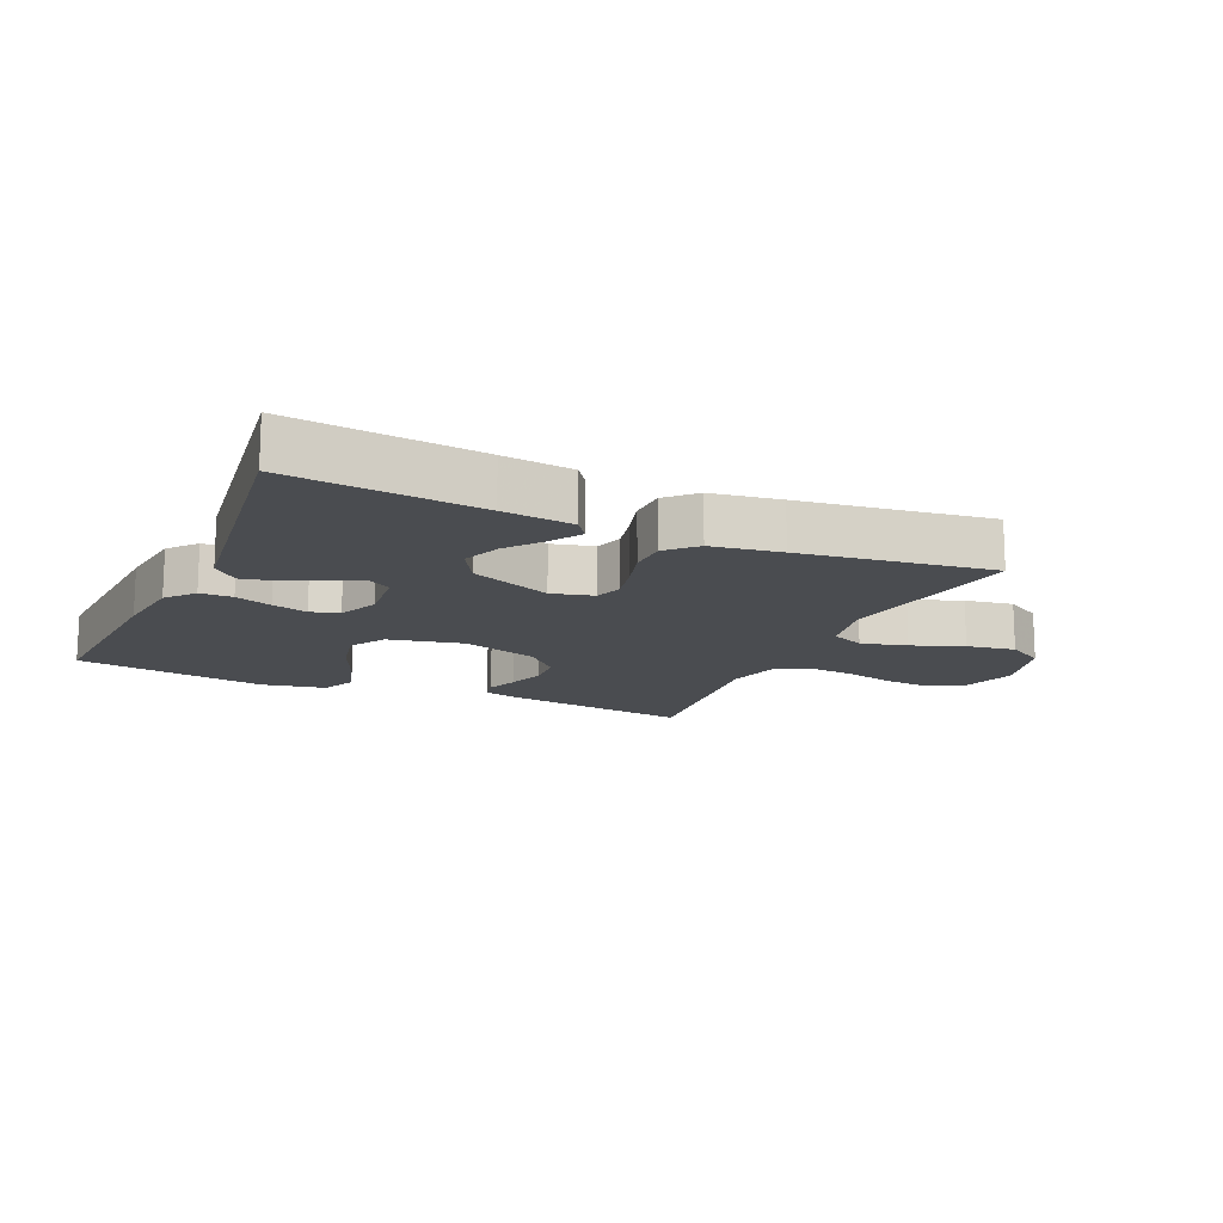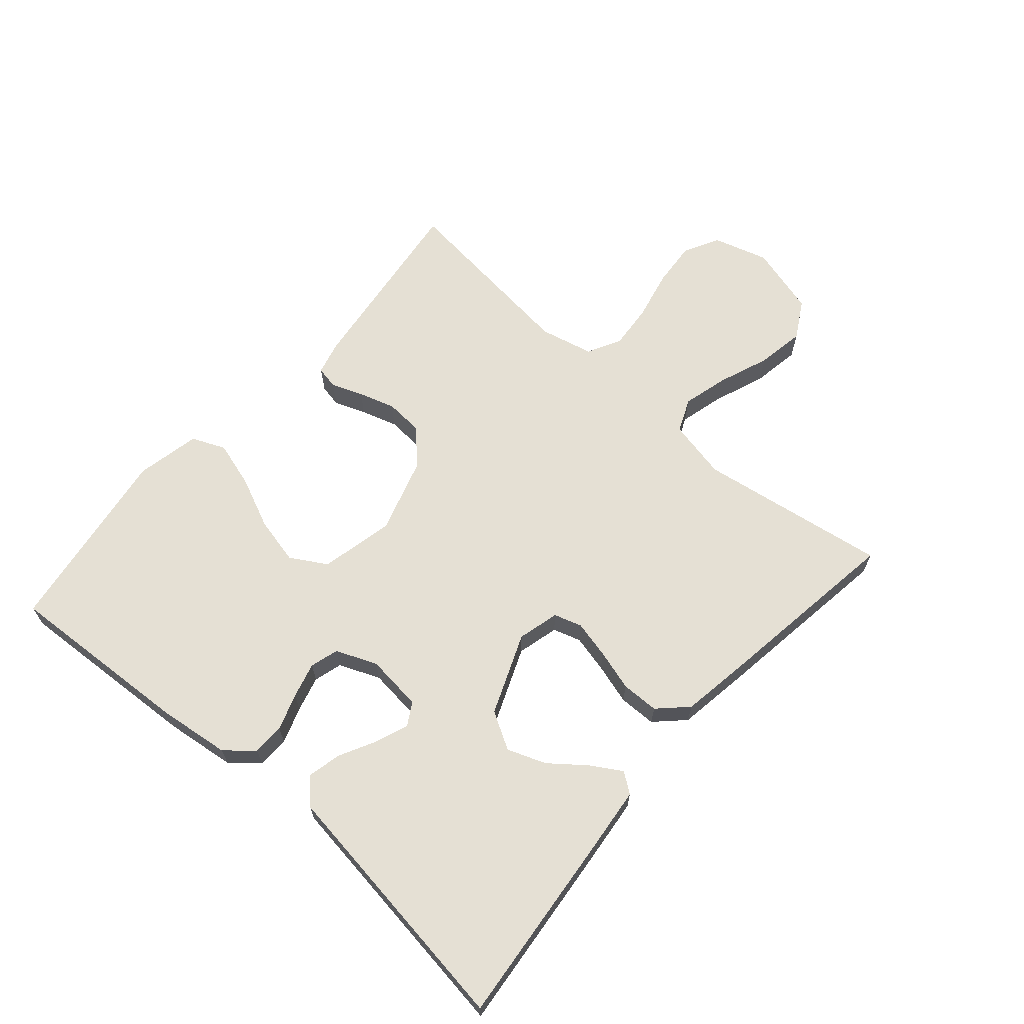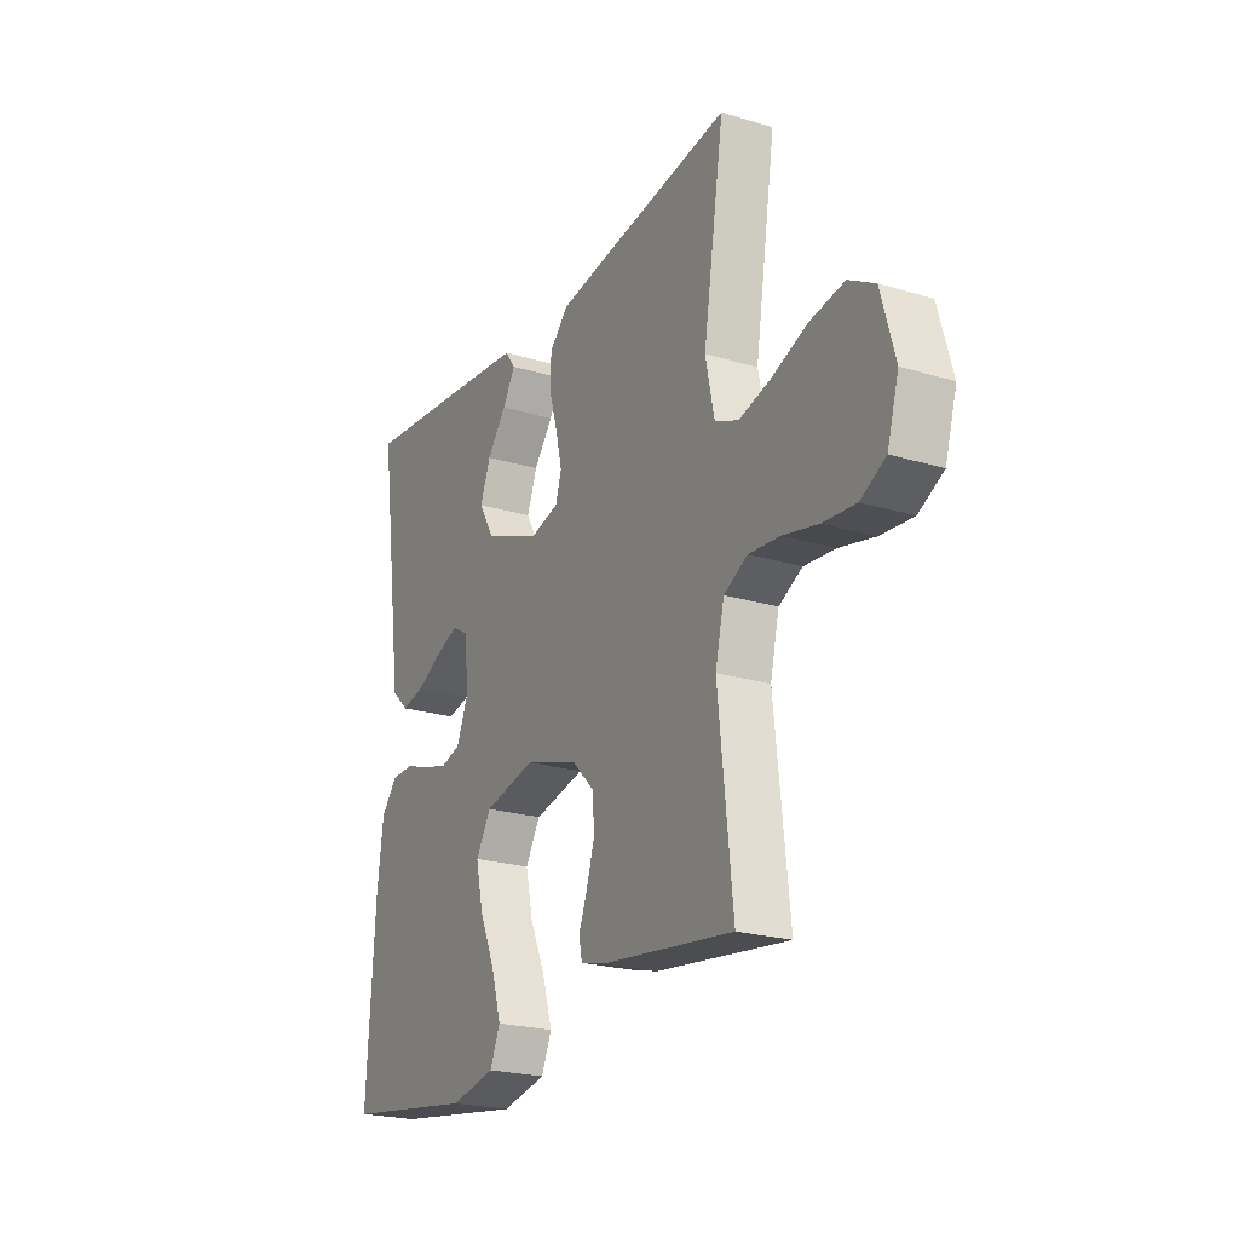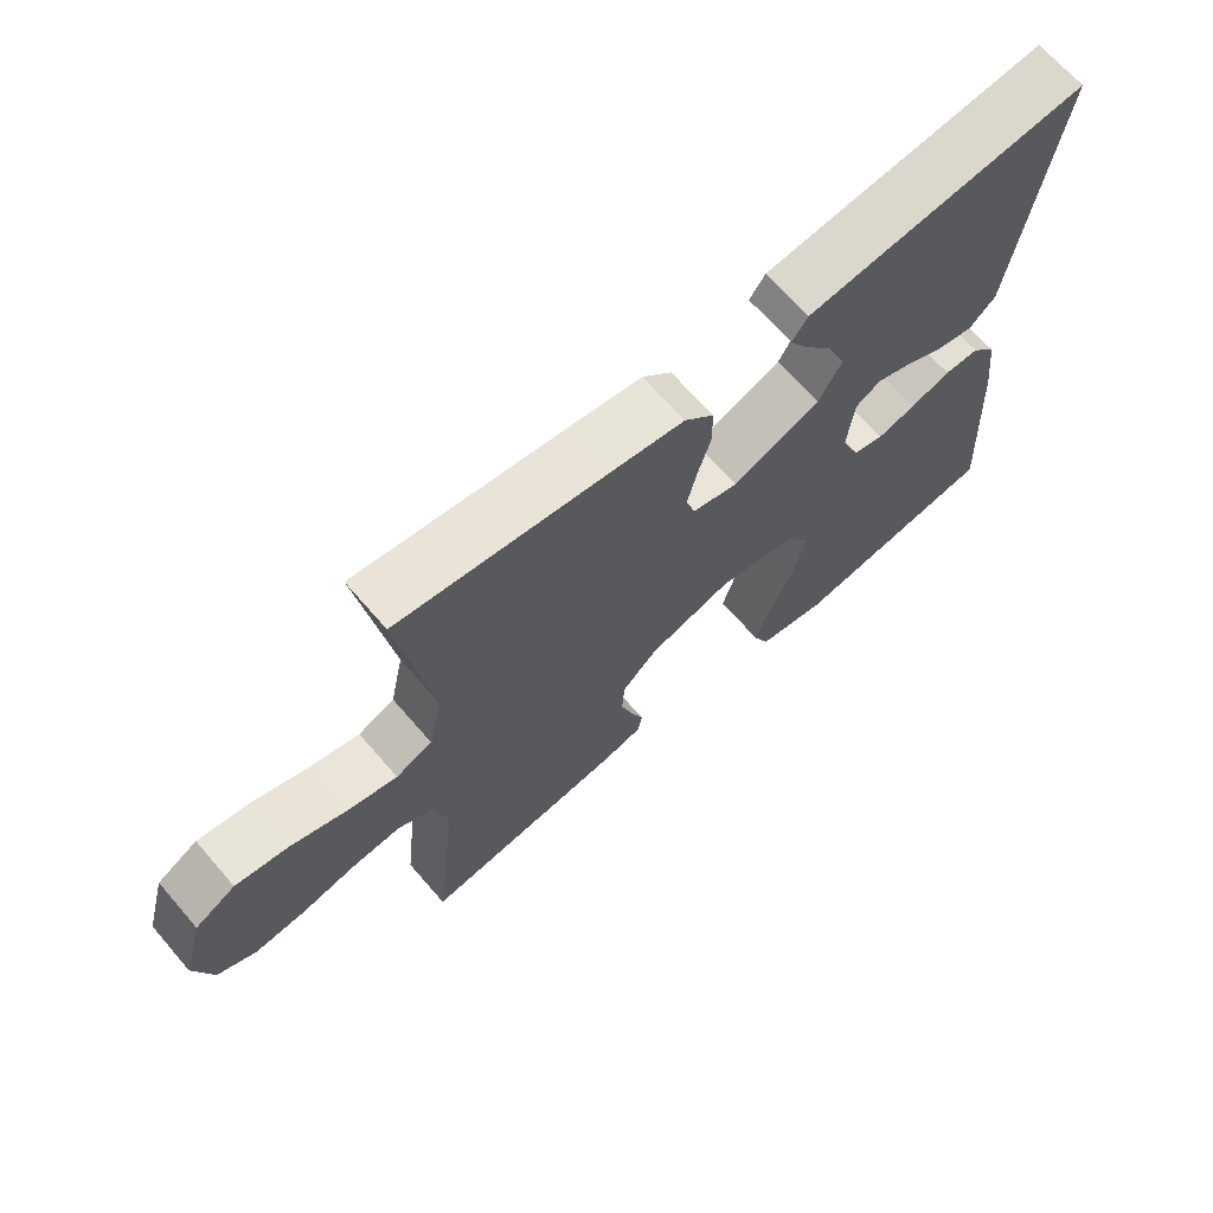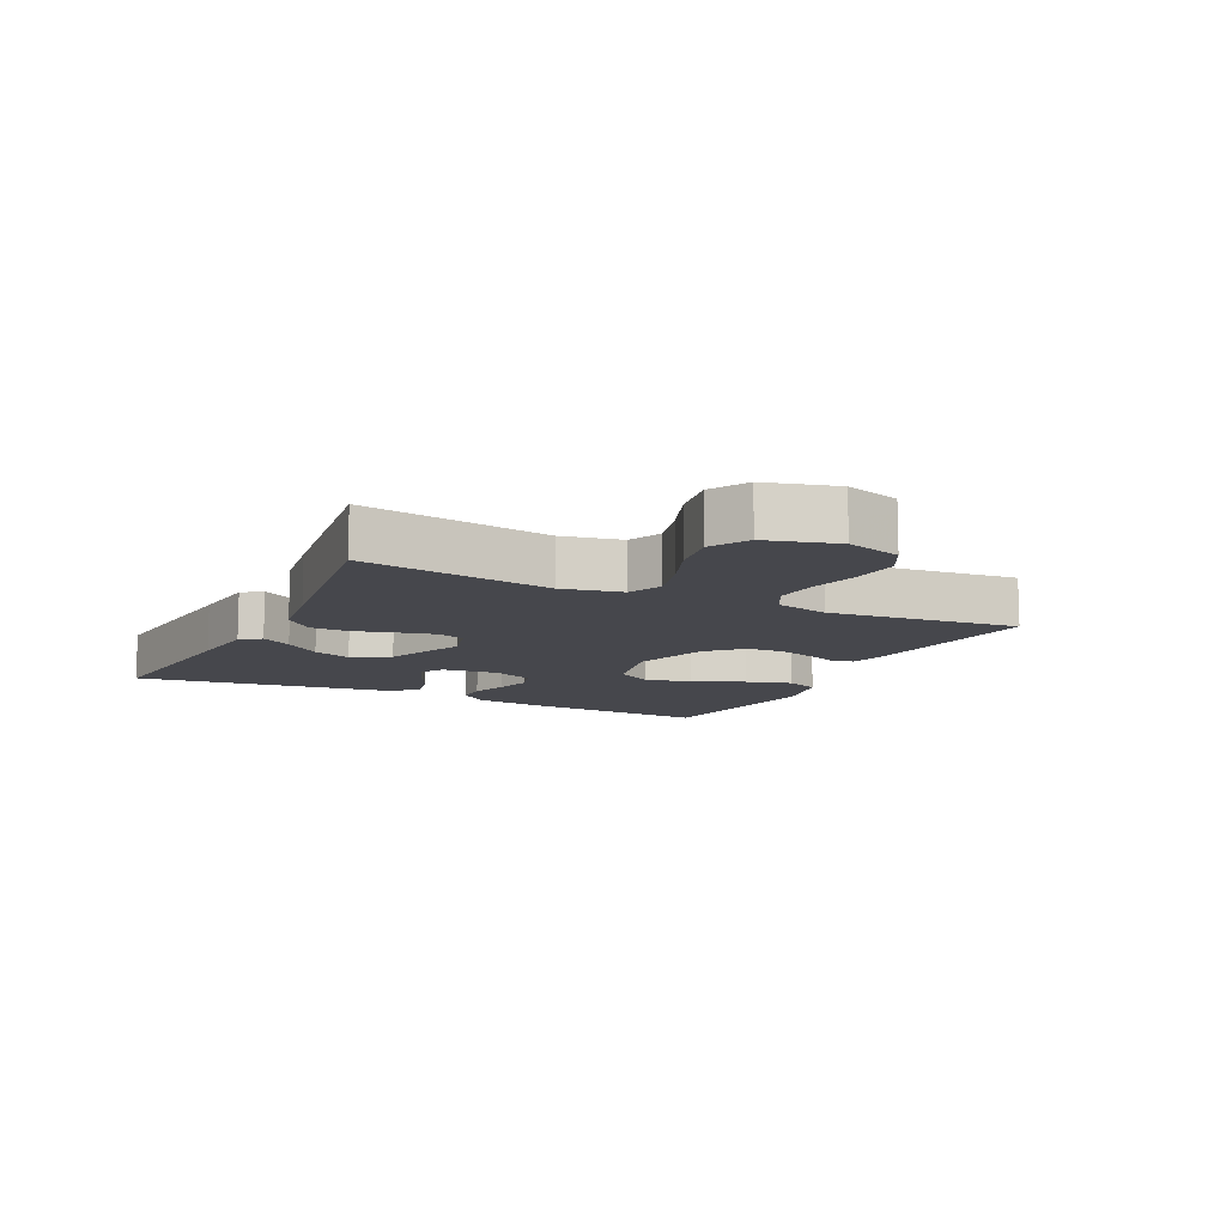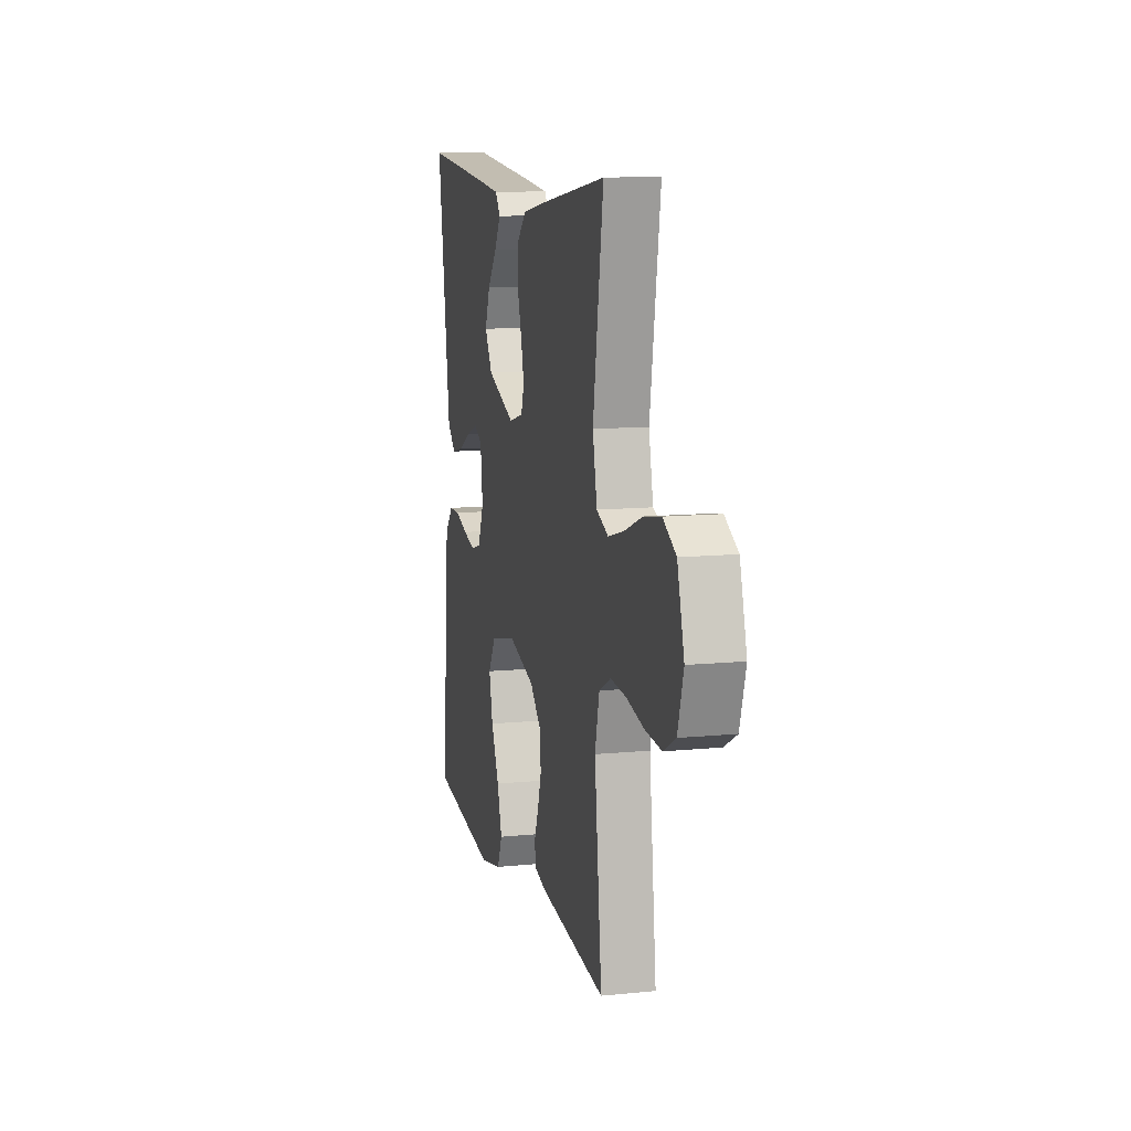
<metadata>
{"format":"obj","ext":"obj","renderer":"f3d","projection":"perspective","resolution":1024,"background":"white","views":[{"elev":-14.8,"azim":-24.4,"up":"+Y"},{"elev":65.8,"azim":-48.9,"up":"+Y"},{"elev":-22.5,"azim":62.4,"up":"+Z"},{"elev":67.6,"azim":139.1,"up":"+Z"},{"elev":-10.9,"azim":63.7,"up":"+Y"},{"elev":11.1,"azim":76.2,"up":"+Z"}]}
</metadata>
<code>
v -0.5 0.07 0.5
v -0.2 0.07 0.47
v -0.089 0.07 0.458
v -0.066 0.07 0.426
v -0.095 0.07 0.378
v -0.139 0.07 0.322
v -0.162 0.07 0.261
v -0.128 0.07 0.202
v 0 0.07 0.15
v 0.066 0.07 0.167
v 0.08 0.07 0.211
v 0.066 0.07 0.271
v 0.047 0.07 0.336
v 0.048 0.07 0.396
v 0.091 0.07 0.44
v 0.2 0.07 0.457
v 0.5 0.07 0.5
v 0.453 0.07 0.2
v 0.473 0.07 0.105
v 0.526 0.07 0.082
v 0.598 0.07 0.101
v 0.679 0.07 0.132
v 0.756 0.07 0.145
v 0.815 0.07 0.111
v 0.846 0.07 0
v 0.82 0.07 -0.087
v 0.764 0.07 -0.117
v 0.691 0.07 -0.111
v 0.611 0.07 -0.093
v 0.54 0.07 -0.087
v 0.487 0.07 -0.115
v 0.467 0.07 -0.2
v 0.5 0.07 -0.5
v 0.2 0.07 -0.462
v 0.146 0.07 -0.448
v 0.139 0.07 -0.412
v 0.158 0.07 -0.362
v 0.176 0.07 -0.304
v 0.172 0.07 -0.245
v 0.121 0.07 -0.194
v 0 0.07 -0.157
v -0.117 0.07 -0.183
v -0.151 0.07 -0.24
v -0.134 0.07 -0.315
v -0.098 0.07 -0.396
v -0.076 0.07 -0.47
v -0.099 0.07 -0.523
v -0.2 0.07 -0.544
v -0.5 0.07 -0.5
v -0.482 0.07 -0.2
v -0.468 0.07 -0.088
v -0.431 0.07 -0.044
v -0.38 0.07 -0.043
v -0.322 0.07 -0.063
v -0.266 0.07 -0.078
v -0.221 0.07 -0.065
v -0.194 0.07 0
v -0.204 0.07 0.09
v -0.24 0.07 0.111
v -0.292 0.07 0.091
v -0.35 0.07 0.061
v -0.403 0.07 0.049
v -0.442 0.07 0.085
v -0.458 0.07 0.2
v -0.5 0 0.5
v -0.2 0 0.47
v -0.089 0 0.458
v -0.066 0 0.426
v -0.095 0 0.378
v -0.139 0 0.322
v -0.162 0 0.261
v -0.128 0 0.202
v 0 0 0.15
v 0.066 0 0.167
v 0.08 0 0.211
v 0.066 0 0.271
v 0.047 0 0.336
v 0.048 0 0.396
v 0.091 0 0.44
v 0.2 0 0.457
v 0.5 0 0.5
v 0.453 0 0.2
v 0.473 0 0.105
v 0.526 0 0.082
v 0.598 0 0.101
v 0.679 0 0.132
v 0.756 0 0.145
v 0.815 0 0.111
v 0.846 0 0
v 0.82 0 -0.087
v 0.764 0 -0.117
v 0.691 0 -0.111
v 0.611 0 -0.093
v 0.54 0 -0.087
v 0.487 0 -0.115
v 0.467 0 -0.2
v 0.5 0 -0.5
v 0.2 0 -0.462
v 0.146 0 -0.448
v 0.139 0 -0.412
v 0.158 0 -0.362
v 0.176 0 -0.304
v 0.172 0 -0.245
v 0.121 0 -0.194
v 0 0 -0.157
v -0.117 0 -0.183
v -0.151 0 -0.24
v -0.134 0 -0.315
v -0.098 0 -0.396
v -0.076 0 -0.47
v -0.099 0 -0.523
v -0.2 0 -0.544
v -0.5 0 -0.5
v -0.482 0 -0.2
v -0.468 0 -0.088
v -0.431 0 -0.044
v -0.38 0 -0.043
v -0.322 0 -0.063
v -0.266 0 -0.078
v -0.221 0 -0.065
v -0.194 0 0
v -0.204 0 0.09
v -0.24 0 0.111
v -0.292 0 0.091
v -0.35 0 0.061
v -0.403 0 0.049
v -0.442 0 0.085
v -0.458 0 0.2
f 61 62 63 64
f 60 61 64 1
f 59 60 1 2
f 58 59 2
f 57 58 2
f 51 52 53 54
f 51 54 55
f 50 51 55
f 49 50 55 56
f 47 48 49 56
f 44 45 46 47
f 43 44 47 56
f 34 35 36 37
f 32 33 34 37
f 31 32 37 38
f 26 27 28 29
f 26 29 30
f 25 26 30
f 24 25 30
f 21 22 23 24
f 20 21 24 30
f 19 20 30 31
f 15 16 17 18
f 12 13 14 15
f 11 12 15 18
f 10 11 18 19
f 3 4 5 6
f 3 6 7
f 2 3 7
f 57 2 7
f 42 43 56 57
f 41 42 57 7
f 19 31 38 39
f 9 10 19 39
f 8 9 39 40
f 41 7 8
f 8 40 41
f 128 127 126 125
f 65 128 125 124
f 66 65 124 123
f 66 123 122
f 66 122 121
f 118 117 116 115
f 119 118 115
f 119 115 114
f 120 119 114 113
f 120 113 112 111
f 111 110 109 108
f 120 111 108 107
f 101 100 99 98
f 101 98 97 96
f 102 101 96 95
f 93 92 91 90
f 94 93 90
f 94 90 89
f 94 89 88
f 88 87 86 85
f 94 88 85 84
f 95 94 84 83
f 82 81 80 79
f 79 78 77 76
f 82 79 76 75
f 83 82 75 74
f 70 69 68 67
f 71 70 67
f 71 67 66
f 71 66 121
f 121 120 107 106
f 71 121 106 105
f 103 102 95 83
f 103 83 74 73
f 104 103 73 72
f 72 71 105
f 105 104 72
f 1 65 66 2
f 2 66 67 3
f 3 67 68 4
f 4 68 69 5
f 5 69 70 6
f 6 70 71 7
f 7 71 72 8
f 8 72 73 9
f 9 73 74 10
f 10 74 75 11
f 11 75 76 12
f 12 76 77 13
f 13 77 78 14
f 14 78 79 15
f 15 79 80 16
f 16 80 81 17
f 17 81 82 18
f 18 82 83 19
f 19 83 84 20
f 20 84 85 21
f 21 85 86 22
f 22 86 87 23
f 23 87 88 24
f 24 88 89 25
f 25 89 90 26
f 26 90 91 27
f 27 91 92 28
f 28 92 93 29
f 29 93 94 30
f 30 94 95 31
f 31 95 96 32
f 32 96 97 33
f 33 97 98 34
f 34 98 99 35
f 35 99 100 36
f 36 100 101 37
f 37 101 102 38
f 38 102 103 39
f 39 103 104 40
f 40 104 105 41
f 41 105 106 42
f 42 106 107 43
f 43 107 108 44
f 44 108 109 45
f 45 109 110 46
f 46 110 111 47
f 47 111 112 48
f 48 112 113 49
f 49 113 114 50
f 50 114 115 51
f 51 115 116 52
f 52 116 117 53
f 53 117 118 54
f 54 118 119 55
f 55 119 120 56
f 56 120 121 57
f 57 121 122 58
f 58 122 123 59
f 59 123 124 60
f 60 124 125 61
f 61 125 126 62
f 62 126 127 63
f 63 127 128 64
f 64 128 65 1

</code>
